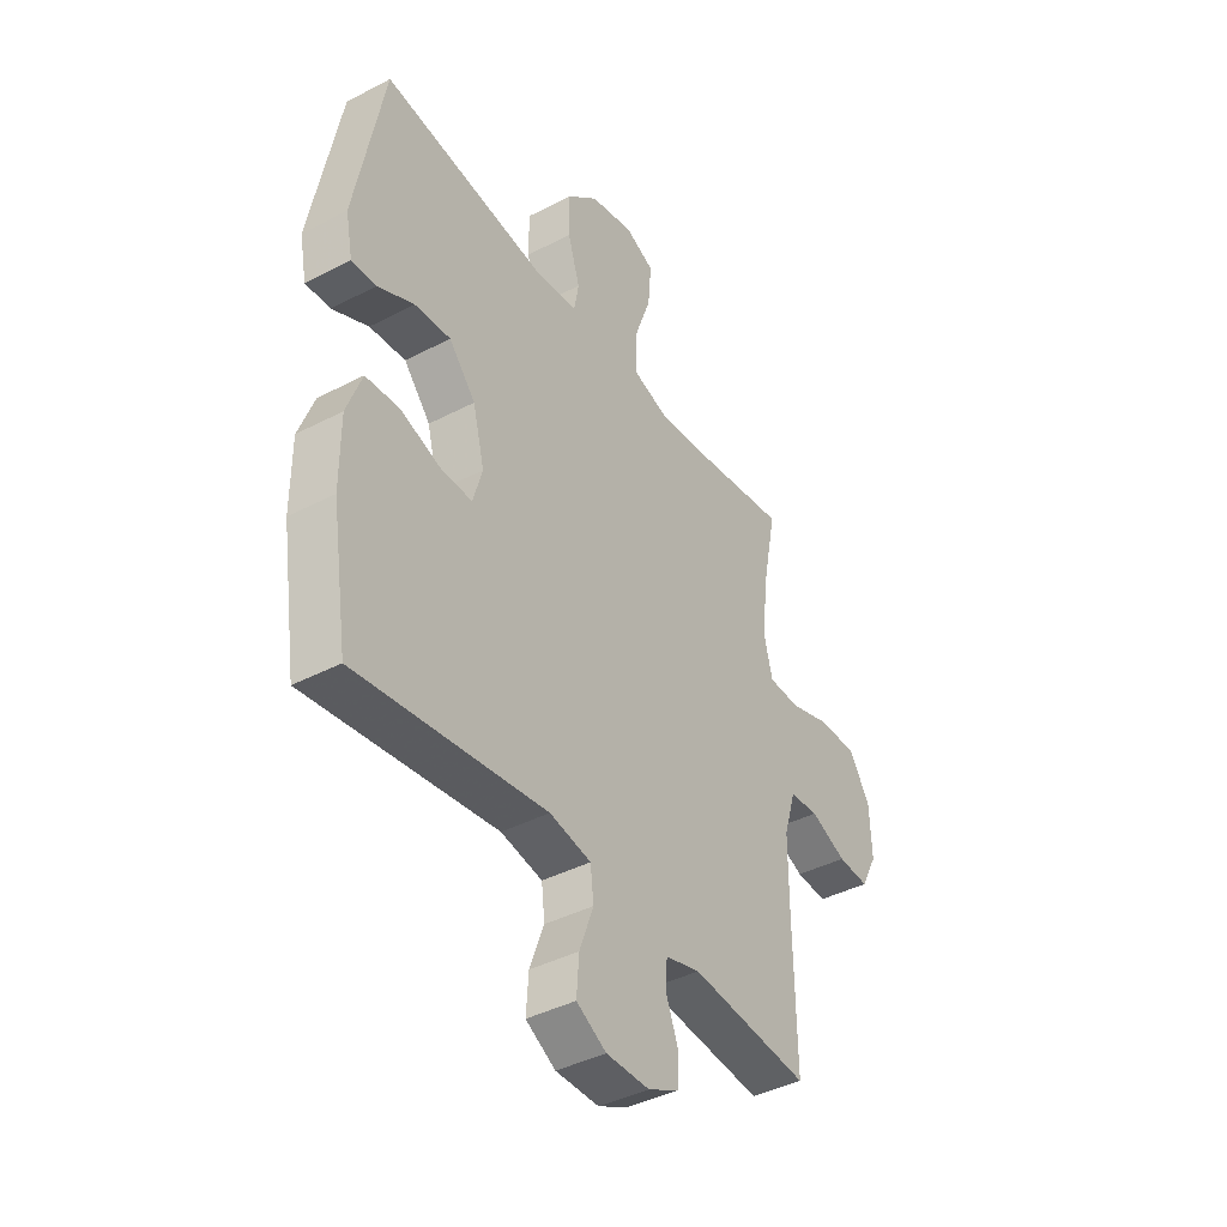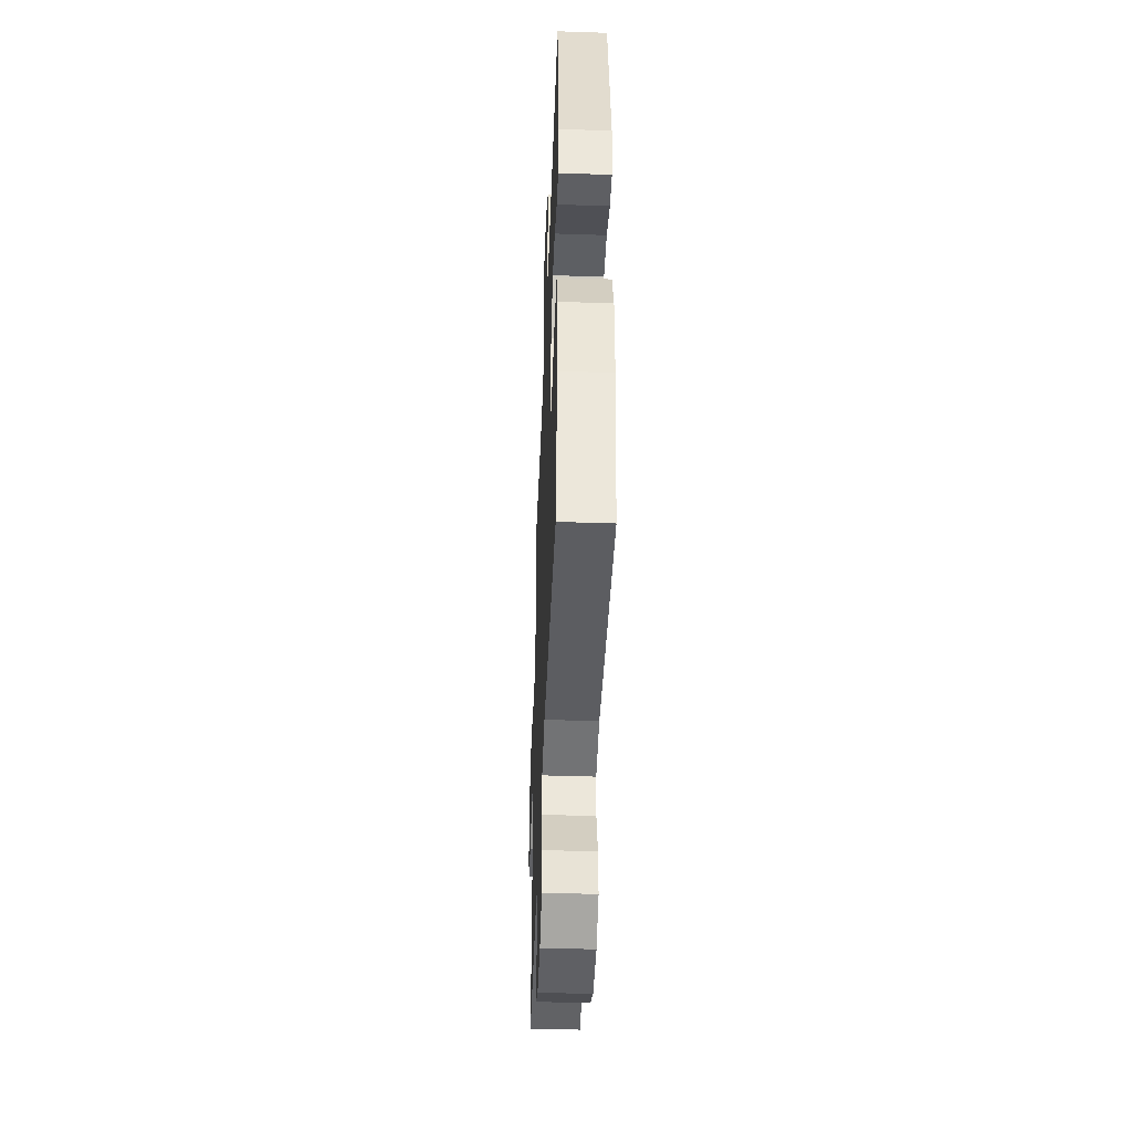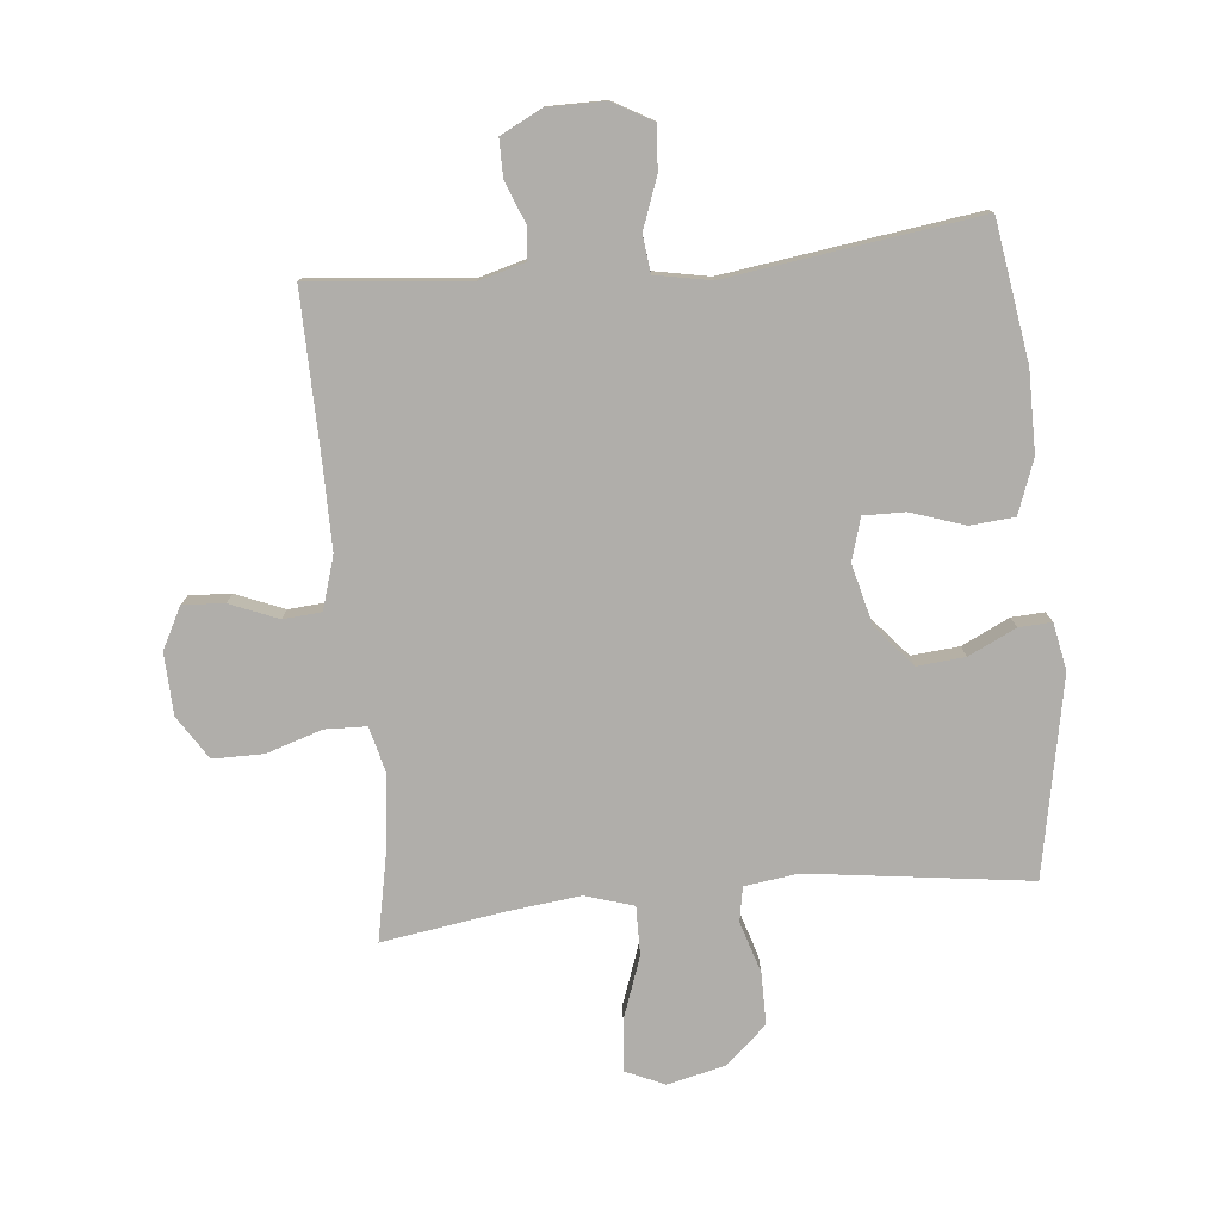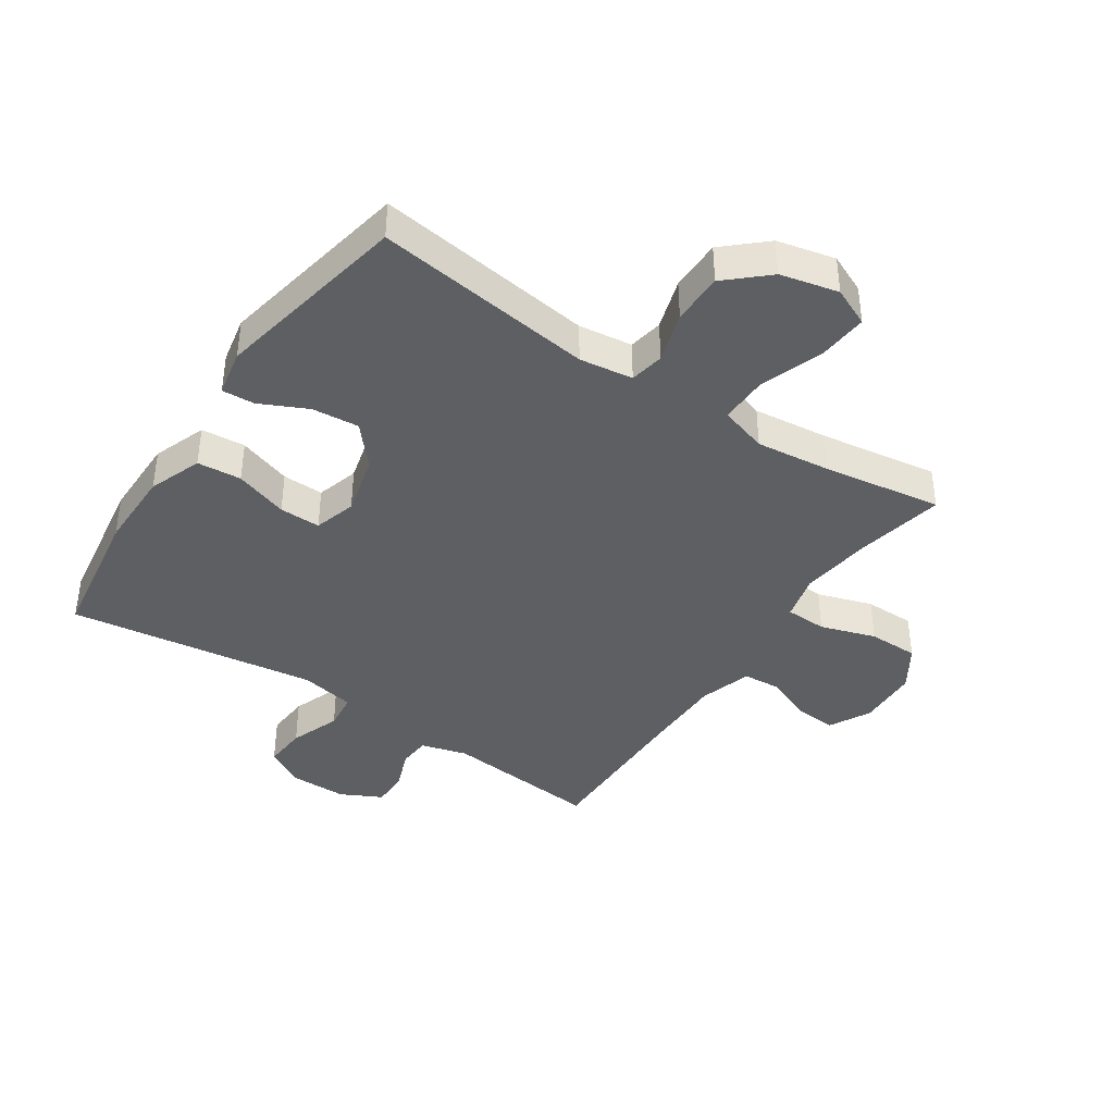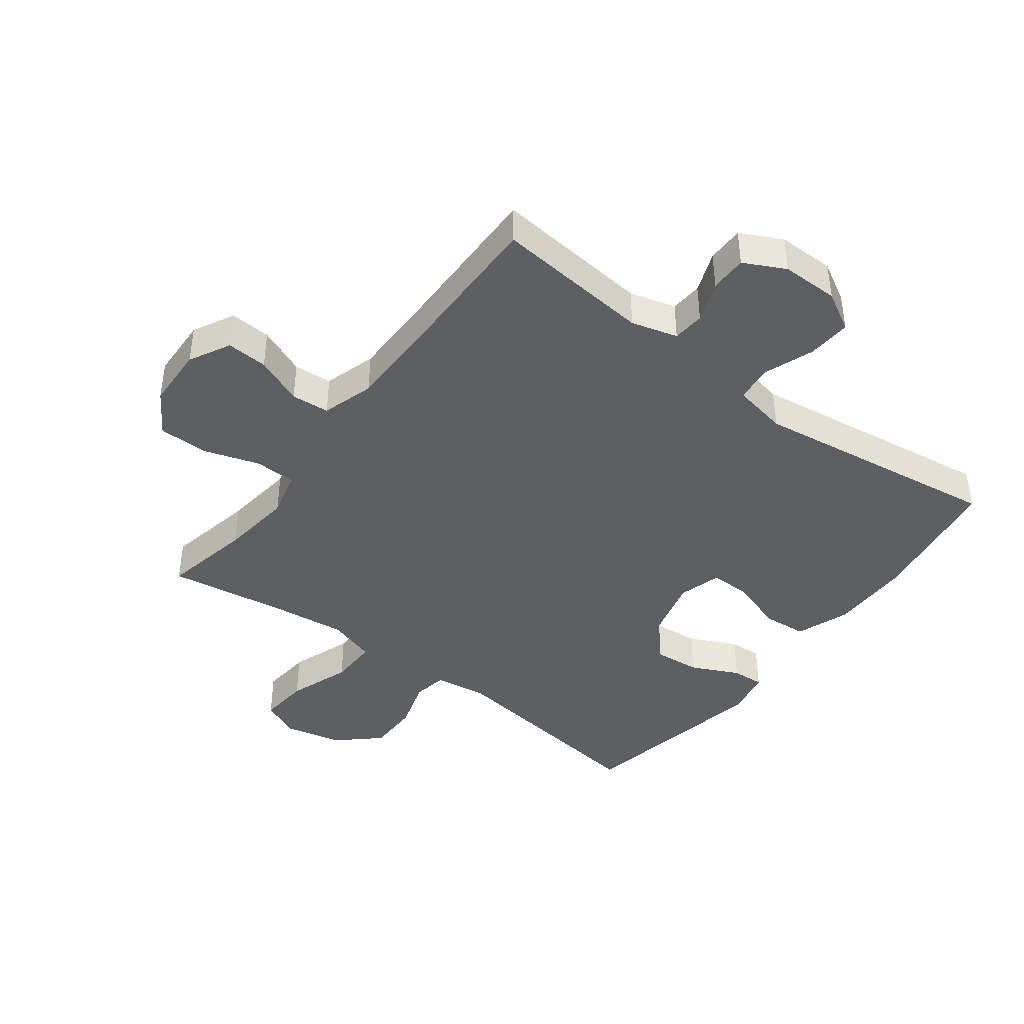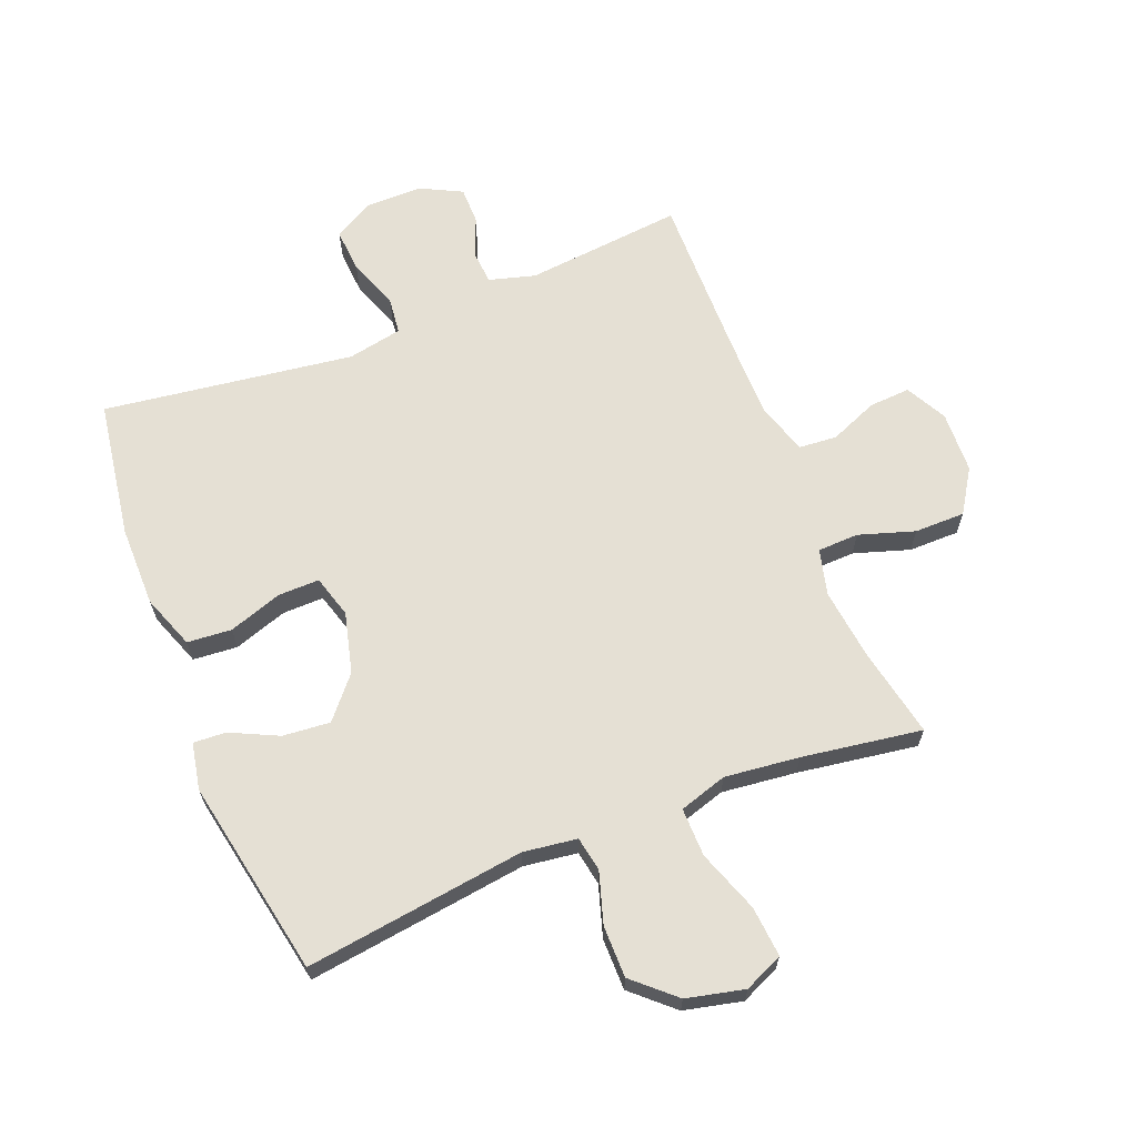
<metadata>
{"format":"obj","ext":"obj","renderer":"f3d","projection":"perspective","resolution":1024,"background":"white","views":[{"elev":-41.1,"azim":-57.6,"up":"+Z"},{"elev":-45.0,"azim":-92.2,"up":"+Z"},{"elev":-77.9,"azim":-174.4,"up":"+Y"},{"elev":-40.3,"azim":-33.9,"up":"+Y"},{"elev":-41.9,"azim":142.9,"up":"+Y"},{"elev":65.4,"azim":-21.8,"up":"+Y"}]}
</metadata>
<code>
v -0.5 0.07 0.5
v -0.143 0.07 0.453
v -0.056 0.07 0.465
v -0.046 0.07 0.521
v -0.072 0.07 0.604
v -0.072 0.07 0.688
v -0.006 0.07 0.748
v 0.088 0.07 0.77
v 0.151 0.07 0.742
v 0.144 0.07 0.66
v 0.108 0.07 0.559
v 0.107 0.07 0.48
v 0.185 0.07 0.456
v 0.306 0.07 0.47
v 0.5 0.07 0.5
v 0.471 0.07 0.355
v 0.457 0.07 0.238
v 0.476 0.07 0.163
v 0.543 0.07 0.161
v 0.633 0.07 0.19
v 0.715 0.07 0.19
v 0.76 0.07 0.12
v 0.764 0.07 0.02
v 0.729 0.07 -0.047
v 0.662 0.07 -0.043
v 0.584 0.07 -0.011
v 0.522 0.07 -0.016
v 0.496 0.07 -0.101
v 0.496 0.07 -0.232
v 0.5 0.07 -0.5
v 0.244 0.07 -0.475
v 0.169 0.07 -0.496
v 0.165 0.07 -0.548
v 0.191 0.07 -0.615
v 0.191 0.07 -0.675
v 0.124 0.07 -0.709
v 0.031 0.07 -0.709
v -0.033 0.07 -0.673
v -0.028 0.07 -0.602
v 0.002 0.07 -0.52
v -0.005 0.07 -0.46
v -0.094 0.07 -0.443
v -0.5 0.07 -0.5
v -0.535 0.07 -0.276
v -0.535 0.07 -0.145
v -0.503 0.07 -0.058
v -0.431 0.07 -0.052
v -0.344 0.07 -0.081
v -0.277 0.07 -0.082
v -0.257 0.07 -0.013
v -0.282 0.07 0.085
v -0.339 0.07 0.151
v -0.416 0.07 0.144
v -0.493 0.07 0.107
v -0.546 0.07 0.104
v -0.561 0.07 0.18
v -0.5 0 0.5
v -0.143 0 0.453
v -0.056 0 0.465
v -0.046 0 0.521
v -0.072 0 0.604
v -0.072 0 0.688
v -0.006 0 0.748
v 0.088 0 0.77
v 0.151 0 0.742
v 0.144 0 0.66
v 0.108 0 0.559
v 0.107 0 0.48
v 0.185 0 0.456
v 0.306 0 0.47
v 0.5 0 0.5
v 0.471 0 0.355
v 0.457 0 0.238
v 0.476 0 0.163
v 0.543 0 0.161
v 0.633 0 0.19
v 0.715 0 0.19
v 0.76 0 0.12
v 0.764 0 0.02
v 0.729 0 -0.047
v 0.662 0 -0.043
v 0.584 0 -0.011
v 0.522 0 -0.016
v 0.496 0 -0.101
v 0.496 0 -0.232
v 0.5 0 -0.5
v 0.244 0 -0.475
v 0.169 0 -0.496
v 0.165 0 -0.548
v 0.191 0 -0.615
v 0.191 0 -0.675
v 0.124 0 -0.709
v 0.031 0 -0.709
v -0.033 0 -0.673
v -0.028 0 -0.602
v 0.002 0 -0.52
v -0.005 0 -0.46
v -0.094 0 -0.443
v -0.5 0 -0.5
v -0.535 0 -0.276
v -0.535 0 -0.145
v -0.503 0 -0.058
v -0.431 0 -0.052
v -0.344 0 -0.081
v -0.277 0 -0.082
v -0.257 0 -0.013
v -0.282 0 0.085
v -0.339 0 0.151
v -0.416 0 0.144
v -0.493 0 0.107
v -0.546 0 0.104
v -0.561 0 0.18
f 56 1 2
f 55 56 2
f 54 55 2
f 53 54 2
f 52 53 2 3
f 51 52 3
f 50 51 3
f 49 50 3
f 46 47 48
f 45 46 48
f 44 45 48
f 43 44 48
f 42 43 48
f 41 42 48 49
f 38 39 40
f 37 38 40
f 36 37 40
f 35 36 40
f 34 35 40
f 33 34 40
f 32 33 40 41
f 41 49 3
f 32 41 3
f 31 32 3
f 24 25 26
f 23 24 26
f 22 23 26
f 21 22 26
f 20 21 26
f 19 20 26
f 18 19 26 27
f 14 15 16
f 13 14 16 17
f 12 13 17 18
f 9 10 11
f 8 9 11
f 7 8 11
f 6 7 11
f 5 6 11
f 4 5 11
f 4 11 12
f 4 12 18
f 3 4 18
f 31 3 18
f 30 31 18
f 29 30 18
f 28 29 18
f 18 27 28
f 58 57 112
f 58 112 111
f 58 111 110
f 58 110 109
f 59 58 109 108
f 59 108 107
f 59 107 106
f 59 106 105
f 104 103 102
f 104 102 101
f 104 101 100
f 104 100 99
f 104 99 98
f 105 104 98 97
f 96 95 94
f 96 94 93
f 96 93 92
f 96 92 91
f 96 91 90
f 96 90 89
f 97 96 89 88
f 59 105 97
f 59 97 88
f 59 88 87
f 82 81 80
f 82 80 79
f 82 79 78
f 82 78 77
f 82 77 76
f 82 76 75
f 83 82 75 74
f 72 71 70
f 73 72 70 69
f 74 73 69 68
f 67 66 65
f 67 65 64
f 67 64 63
f 67 63 62
f 67 62 61
f 67 61 60
f 68 67 60
f 74 68 60
f 74 60 59
f 74 59 87
f 74 87 86
f 74 86 85
f 74 85 84
f 84 83 74
f 1 57 58 2
f 2 58 59 3
f 3 59 60 4
f 4 60 61 5
f 5 61 62 6
f 6 62 63 7
f 7 63 64 8
f 8 64 65 9
f 9 65 66 10
f 10 66 67 11
f 11 67 68 12
f 12 68 69 13
f 13 69 70 14
f 14 70 71 15
f 15 71 72 16
f 16 72 73 17
f 17 73 74 18
f 18 74 75 19
f 19 75 76 20
f 20 76 77 21
f 21 77 78 22
f 22 78 79 23
f 23 79 80 24
f 24 80 81 25
f 25 81 82 26
f 26 82 83 27
f 27 83 84 28
f 28 84 85 29
f 29 85 86 30
f 30 86 87 31
f 31 87 88 32
f 32 88 89 33
f 33 89 90 34
f 34 90 91 35
f 35 91 92 36
f 36 92 93 37
f 37 93 94 38
f 38 94 95 39
f 39 95 96 40
f 40 96 97 41
f 41 97 98 42
f 42 98 99 43
f 43 99 100 44
f 44 100 101 45
f 45 101 102 46
f 46 102 103 47
f 47 103 104 48
f 48 104 105 49
f 49 105 106 50
f 50 106 107 51
f 51 107 108 52
f 52 108 109 53
f 53 109 110 54
f 54 110 111 55
f 55 111 112 56
f 56 112 57 1

</code>
